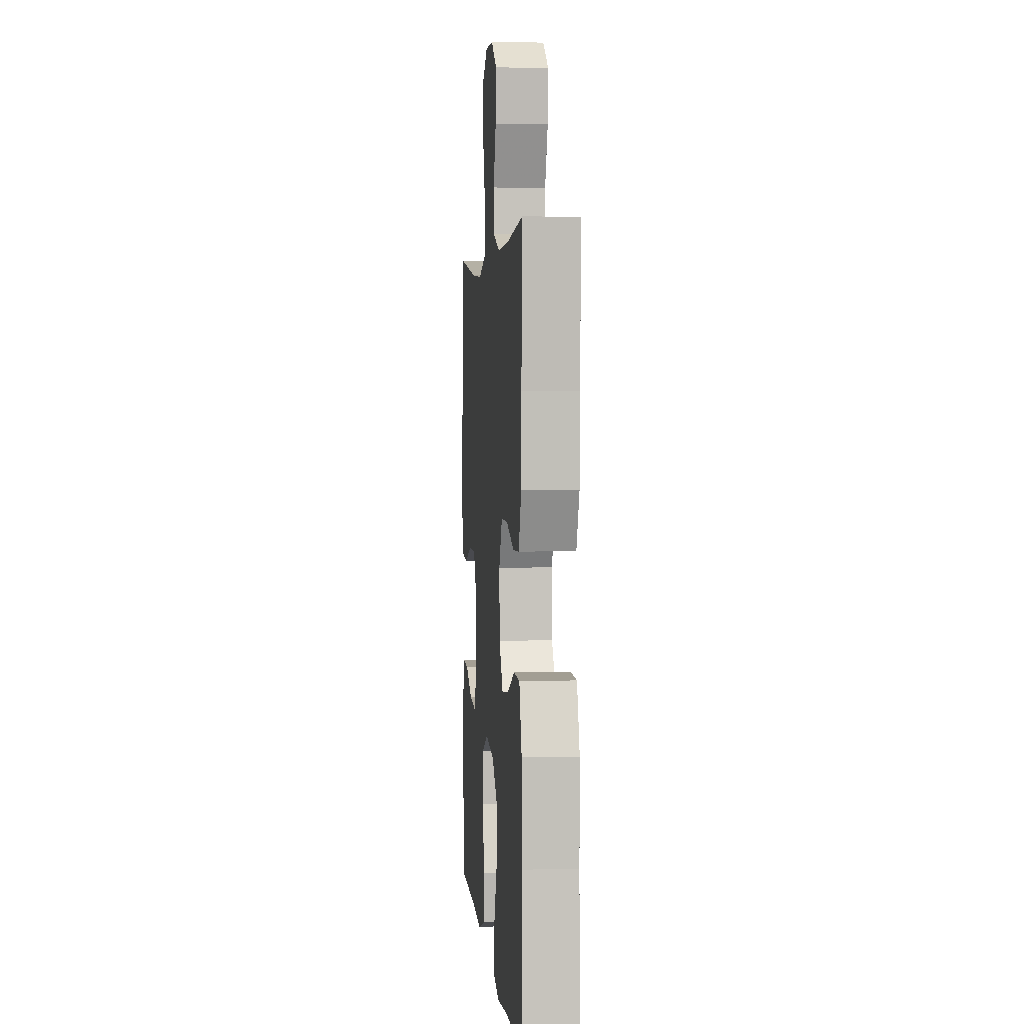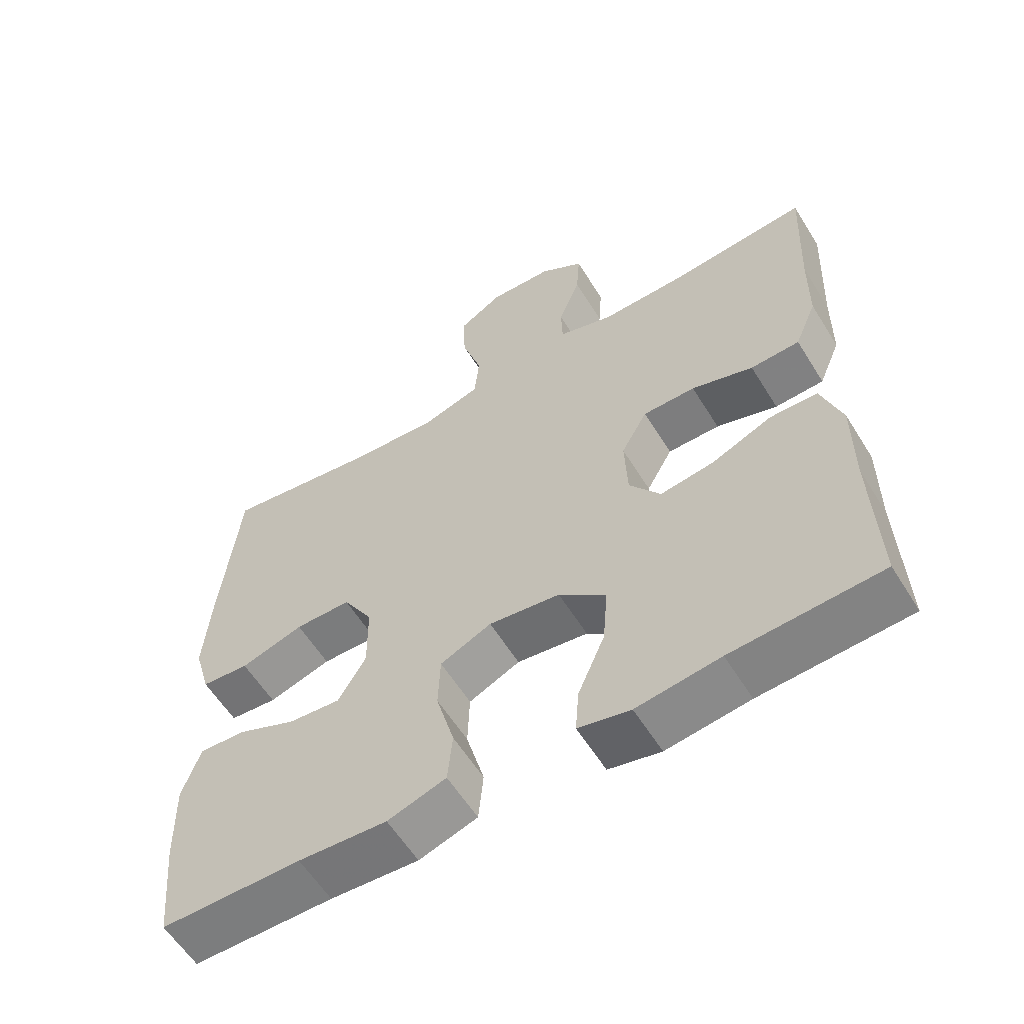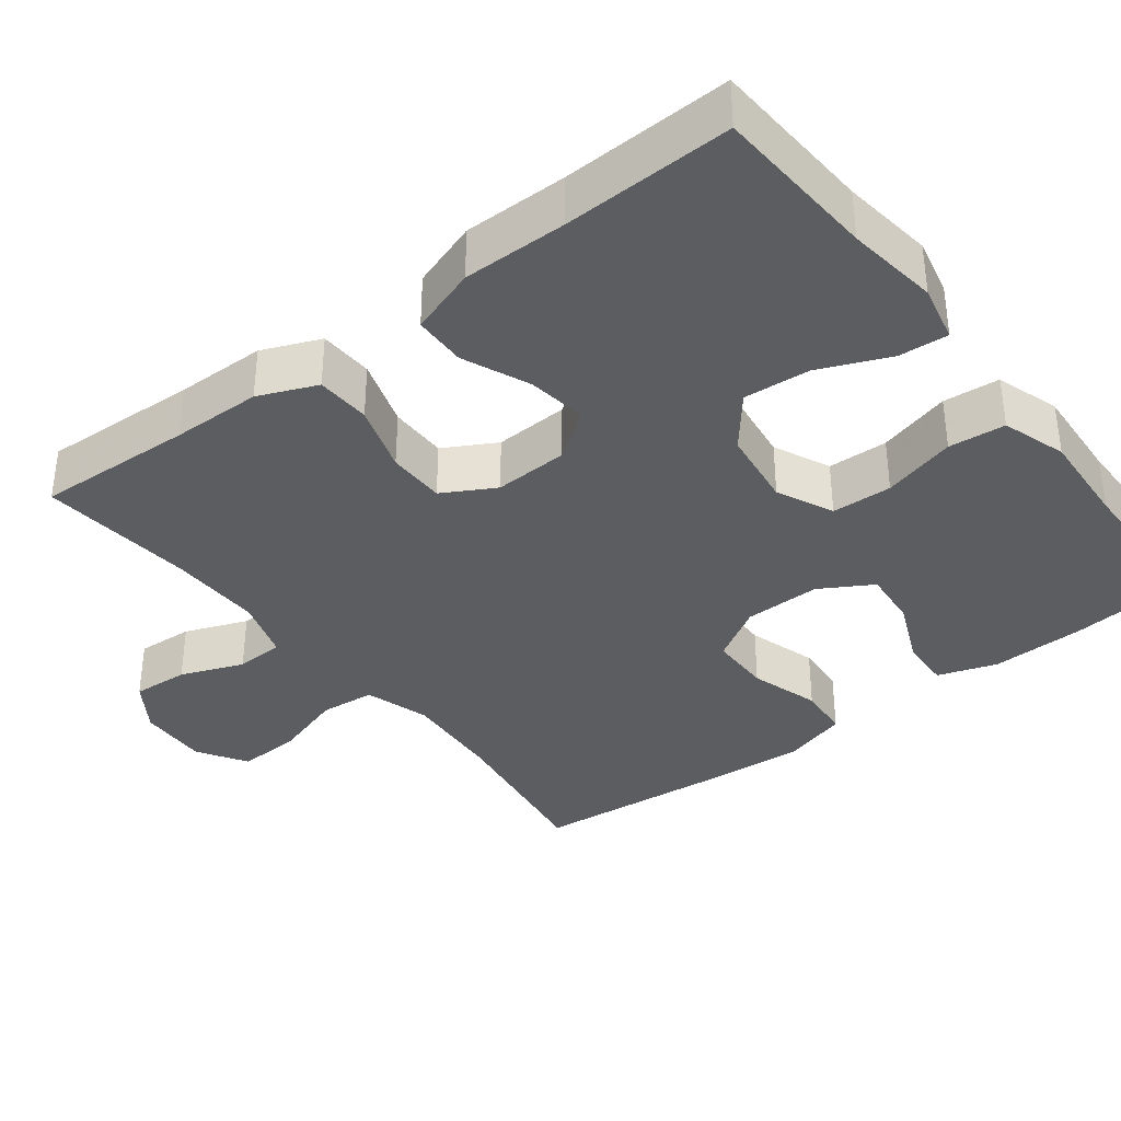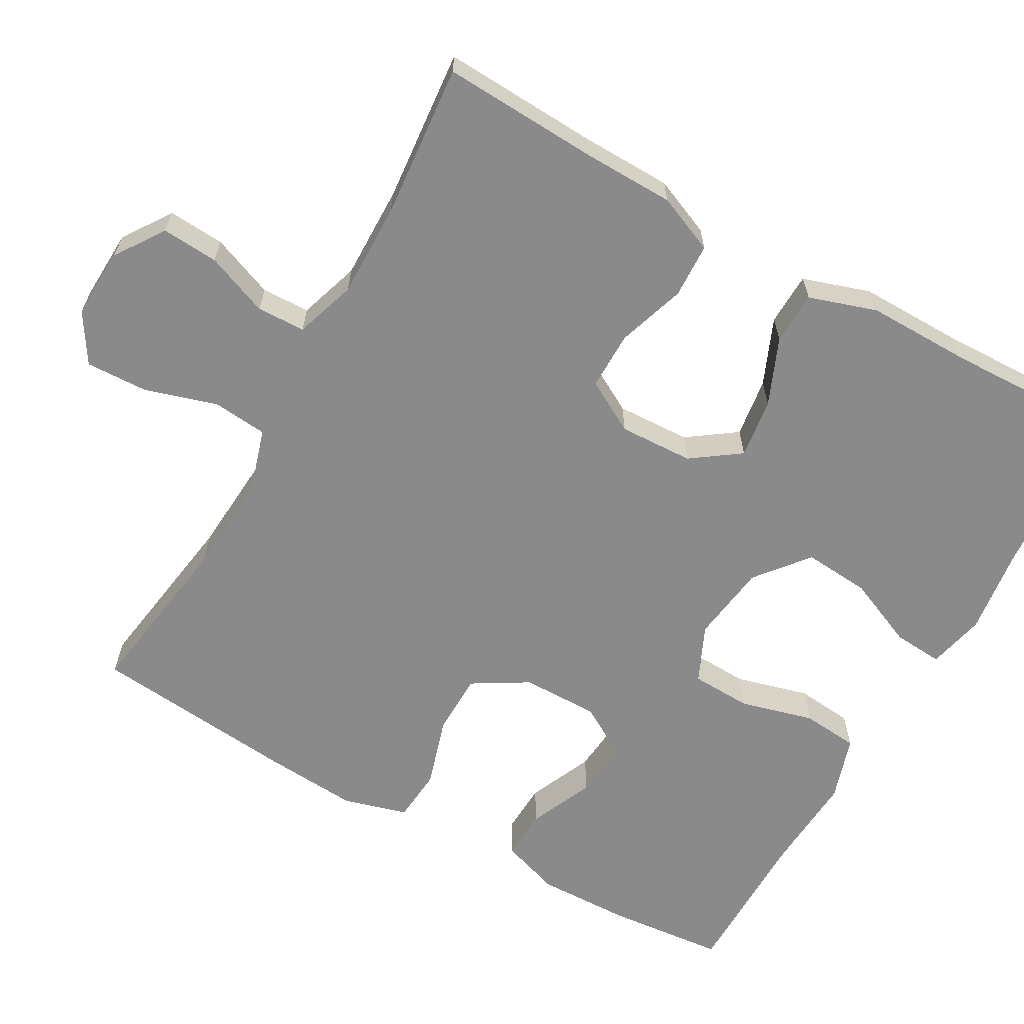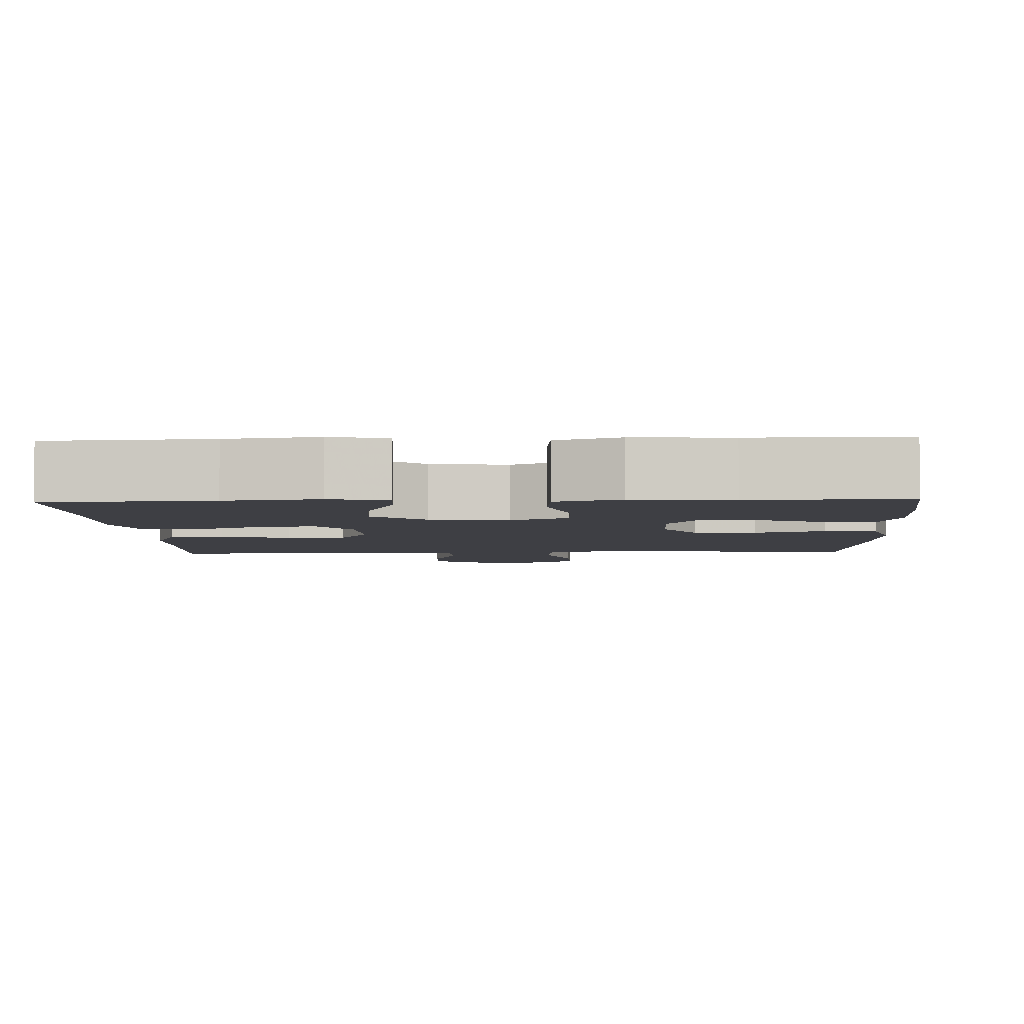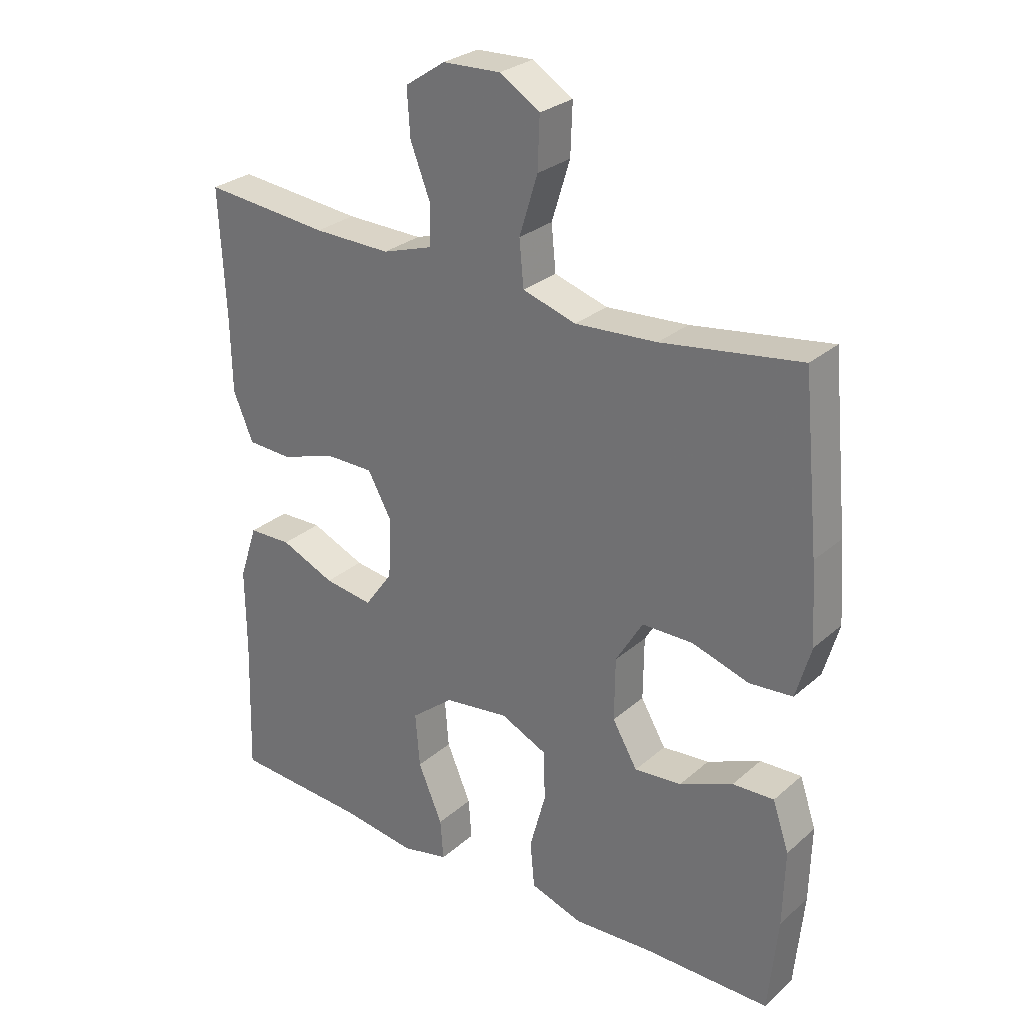
<metadata>
{"format":"obj","ext":"obj","renderer":"f3d","projection":"perspective","resolution":1024,"background":"white","views":[{"elev":3.3,"azim":84.8,"up":"+Z"},{"elev":-59.1,"azim":31.7,"up":"+Z"},{"elev":-36.3,"azim":127.7,"up":"+Y"},{"elev":-63.6,"azim":60.5,"up":"+Y"},{"elev":-4.4,"azim":-177.6,"up":"+Y"},{"elev":28.2,"azim":-142.1,"up":"+Z"}]}
</metadata>
<code>
v -0.5 0.07 0.5
v -0.279 0.07 0.467
v -0.149 0.07 0.458
v -0.064 0.07 0.484
v -0.057 0.07 0.556
v -0.086 0.07 0.65
v -0.089 0.07 0.731
v -0.025 0.07 0.771
v 0.067 0.07 0.767
v 0.131 0.07 0.724
v 0.126 0.07 0.65
v 0.094 0.07 0.568
v 0.096 0.07 0.505
v 0.176 0.07 0.479
v 0.299 0.07 0.481
v 0.5 0.07 0.5
v 0.49 0.07 0.295
v 0.488 0.07 0.177
v 0.456 0.07 0.101
v 0.385 0.07 0.098
v 0.296 0.07 0.127
v 0.22 0.07 0.127
v 0.182 0.07 0.059
v 0.186 0.07 -0.038
v 0.231 0.07 -0.101
v 0.309 0.07 -0.09
v 0.396 0.07 -0.053
v 0.465 0.07 -0.055
v 0.494 0.07 -0.143
v 0.493 0.07 -0.279
v 0.5 0.07 -0.5
v 0.286 0.07 -0.512
v 0.166 0.07 -0.528
v 0.091 0.07 -0.511
v 0.096 0.07 -0.446
v 0.135 0.07 -0.355
v 0.142 0.07 -0.268
v 0.074 0.07 -0.213
v -0.029 0.07 -0.199
v -0.103 0.07 -0.233
v -0.106 0.07 -0.312
v -0.08 0.07 -0.408
v -0.087 0.07 -0.482
v -0.171 0.07 -0.509
v -0.298 0.07 -0.501
v -0.5 0.07 -0.5
v -0.515 0.07 -0.346
v -0.518 0.07 -0.224
v -0.492 0.07 -0.147
v -0.426 0.07 -0.15
v -0.341 0.07 -0.187
v -0.266 0.07 -0.194
v -0.226 0.07 -0.126
v -0.227 0.07 -0.026
v -0.27 0.07 0.046
v -0.351 0.07 0.047
v -0.442 0.07 0.019
v -0.511 0.07 0.025
v -0.535 0.07 0.109
v -0.526 0.07 0.235
v -0.5 0 0.5
v -0.279 0 0.467
v -0.149 0 0.458
v -0.064 0 0.484
v -0.057 0 0.556
v -0.086 0 0.65
v -0.089 0 0.731
v -0.025 0 0.771
v 0.067 0 0.767
v 0.131 0 0.724
v 0.126 0 0.65
v 0.094 0 0.568
v 0.096 0 0.505
v 0.176 0 0.479
v 0.299 0 0.481
v 0.5 0 0.5
v 0.49 0 0.295
v 0.488 0 0.177
v 0.456 0 0.101
v 0.385 0 0.098
v 0.296 0 0.127
v 0.22 0 0.127
v 0.182 0 0.059
v 0.186 0 -0.038
v 0.231 0 -0.101
v 0.309 0 -0.09
v 0.396 0 -0.053
v 0.465 0 -0.055
v 0.494 0 -0.143
v 0.493 0 -0.279
v 0.5 0 -0.5
v 0.286 0 -0.512
v 0.166 0 -0.528
v 0.091 0 -0.511
v 0.096 0 -0.446
v 0.135 0 -0.355
v 0.142 0 -0.268
v 0.074 0 -0.213
v -0.029 0 -0.199
v -0.103 0 -0.233
v -0.106 0 -0.312
v -0.08 0 -0.408
v -0.087 0 -0.482
v -0.171 0 -0.509
v -0.298 0 -0.501
v -0.5 0 -0.5
v -0.515 0 -0.346
v -0.518 0 -0.224
v -0.492 0 -0.147
v -0.426 0 -0.15
v -0.341 0 -0.187
v -0.266 0 -0.194
v -0.226 0 -0.126
v -0.227 0 -0.026
v -0.27 0 0.046
v -0.351 0 0.047
v -0.442 0 0.019
v -0.511 0 0.025
v -0.535 0 0.109
v -0.526 0 0.235
f 60 1 2
f 59 60 2
f 58 59 2
f 57 58 2
f 56 57 2
f 55 56 2 3
f 54 55 3 4
f 53 54 4
f 49 50 51
f 48 49 51
f 47 48 51
f 46 47 51
f 45 46 51
f 45 51 52
f 44 45 52
f 43 44 52
f 42 43 52
f 41 42 52
f 40 41 52 53
f 34 35 36
f 33 34 36
f 32 33 36
f 32 36 37
f 31 32 37
f 30 31 37
f 30 37 38
f 29 30 38
f 28 29 38
f 27 28 38
f 26 27 38
f 19 20 21
f 18 19 21
f 17 18 21
f 17 21 22
f 16 17 22
f 15 16 22
f 14 15 22 23
f 10 11 12
f 9 10 12
f 8 9 12
f 7 8 12
f 6 7 12
f 5 6 12
f 4 5 12 13
f 13 14 23
f 4 13 23
f 53 4 23
f 40 53 23
f 39 40 23
f 38 39 23 24
f 25 26 38
f 24 25 38
f 62 61 120
f 62 120 119
f 62 119 118
f 62 118 117
f 62 117 116
f 63 62 116 115
f 64 63 115 114
f 64 114 113
f 111 110 109
f 111 109 108
f 111 108 107
f 111 107 106
f 111 106 105
f 112 111 105
f 112 105 104
f 112 104 103
f 112 103 102
f 112 102 101
f 113 112 101 100
f 96 95 94
f 96 94 93
f 96 93 92
f 97 96 92
f 97 92 91
f 97 91 90
f 98 97 90
f 98 90 89
f 98 89 88
f 98 88 87
f 98 87 86
f 81 80 79
f 81 79 78
f 81 78 77
f 82 81 77
f 82 77 76
f 82 76 75
f 83 82 75 74
f 72 71 70
f 72 70 69
f 72 69 68
f 72 68 67
f 72 67 66
f 72 66 65
f 73 72 65 64
f 83 74 73
f 83 73 64
f 83 64 113
f 83 113 100
f 83 100 99
f 84 83 99 98
f 98 86 85
f 98 85 84
f 1 61 62 2
f 2 62 63 3
f 3 63 64 4
f 4 64 65 5
f 5 65 66 6
f 6 66 67 7
f 7 67 68 8
f 8 68 69 9
f 9 69 70 10
f 10 70 71 11
f 11 71 72 12
f 12 72 73 13
f 13 73 74 14
f 14 74 75 15
f 15 75 76 16
f 16 76 77 17
f 17 77 78 18
f 18 78 79 19
f 19 79 80 20
f 20 80 81 21
f 21 81 82 22
f 22 82 83 23
f 23 83 84 24
f 24 84 85 25
f 25 85 86 26
f 26 86 87 27
f 27 87 88 28
f 28 88 89 29
f 29 89 90 30
f 30 90 91 31
f 31 91 92 32
f 32 92 93 33
f 33 93 94 34
f 34 94 95 35
f 35 95 96 36
f 36 96 97 37
f 37 97 98 38
f 38 98 99 39
f 39 99 100 40
f 40 100 101 41
f 41 101 102 42
f 42 102 103 43
f 43 103 104 44
f 44 104 105 45
f 45 105 106 46
f 46 106 107 47
f 47 107 108 48
f 48 108 109 49
f 49 109 110 50
f 50 110 111 51
f 51 111 112 52
f 52 112 113 53
f 53 113 114 54
f 54 114 115 55
f 55 115 116 56
f 56 116 117 57
f 57 117 118 58
f 58 118 119 59
f 59 119 120 60
f 60 120 61 1

</code>
